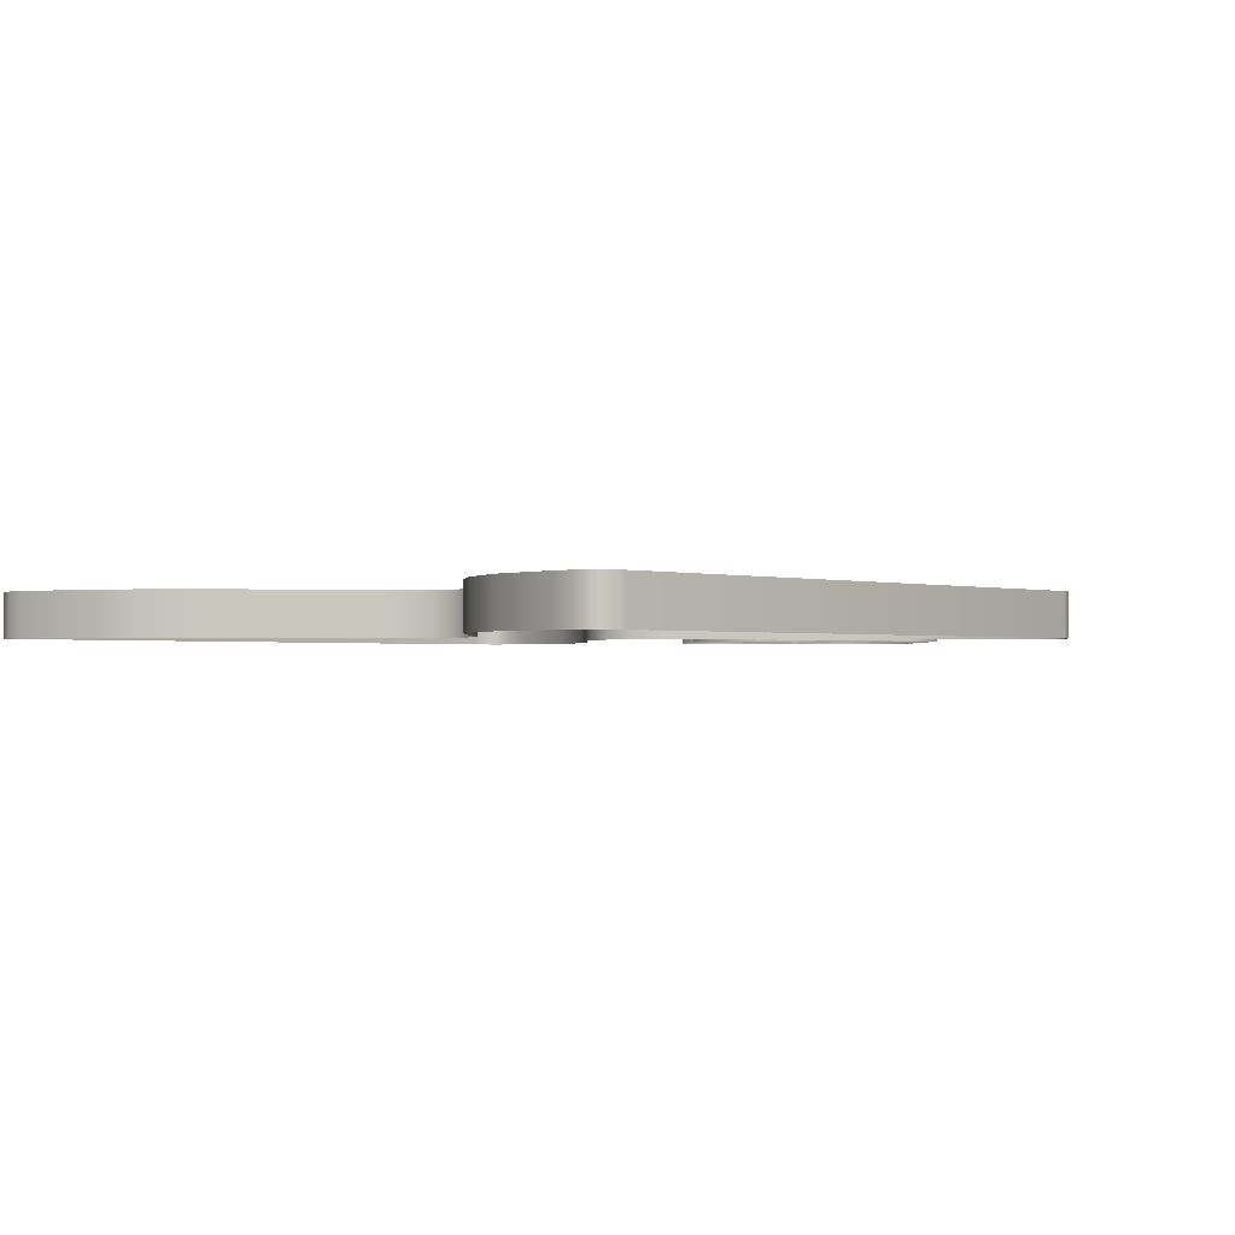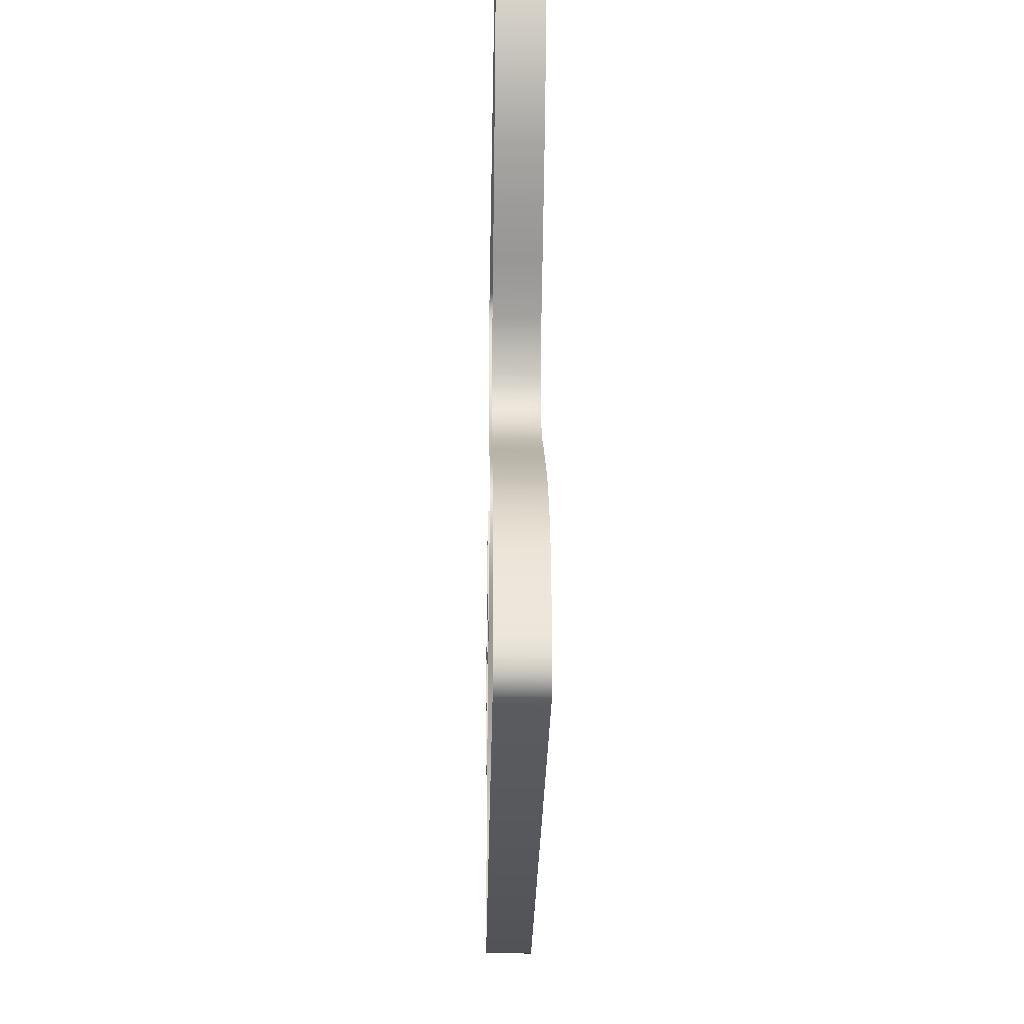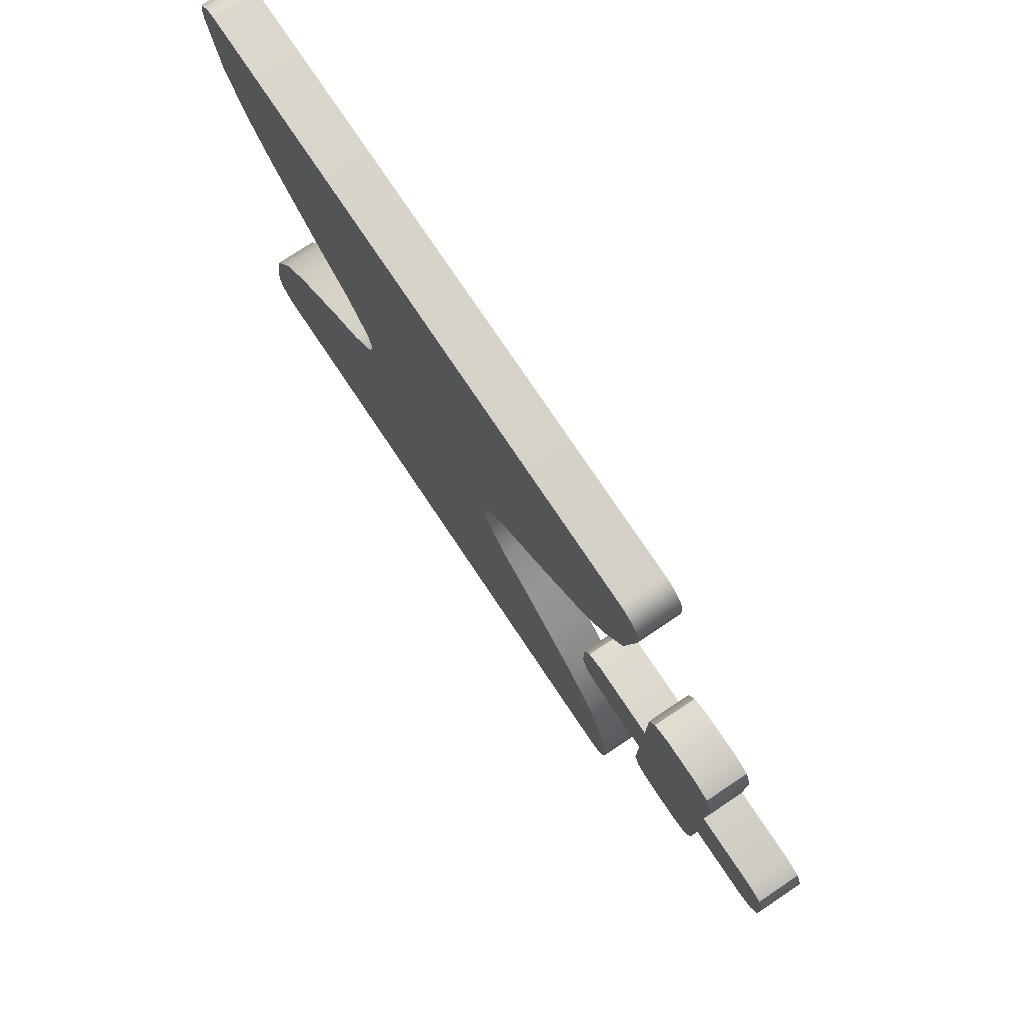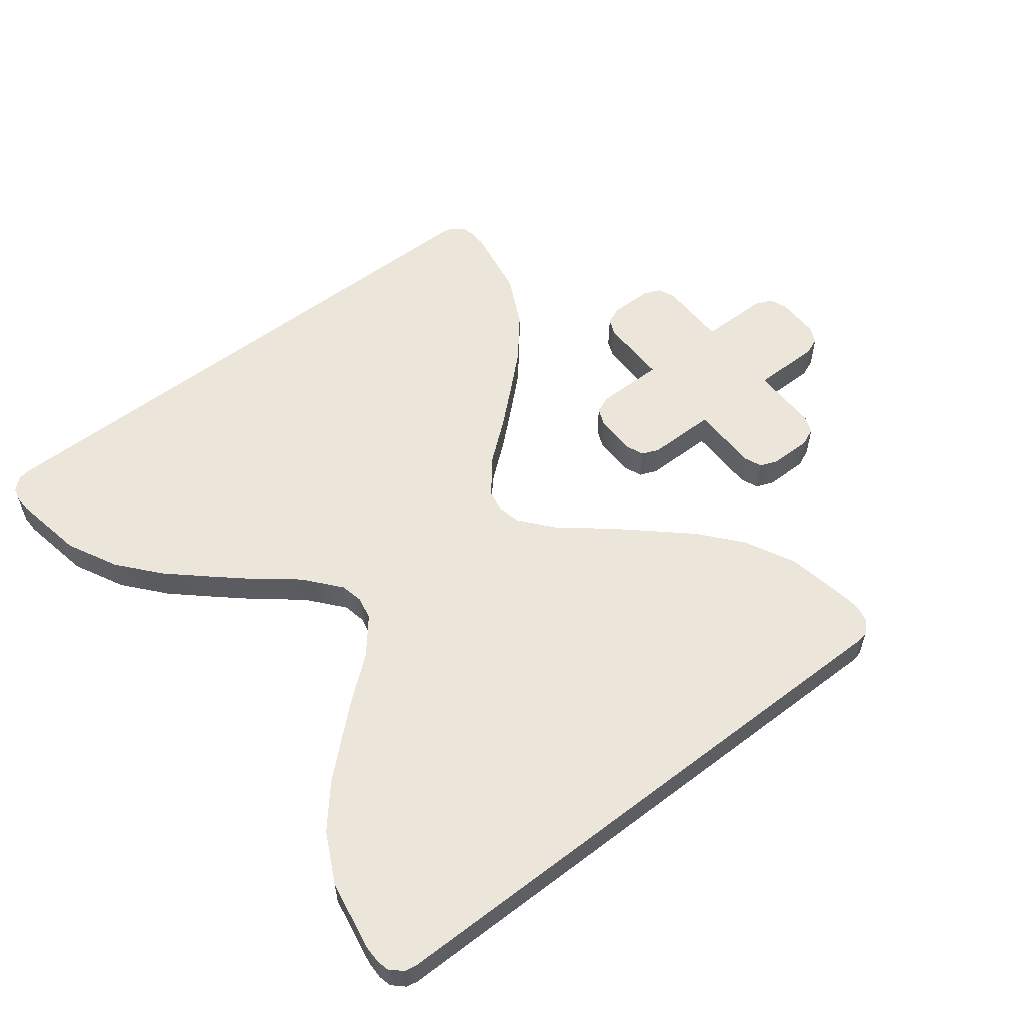
<metadata>
{"format":"obj","ext":"obj","renderer":"f3d","projection":"perspective","resolution":1024,"background":"white","views":[{"elev":-1.3,"azim":-48.3,"up":"+Z"},{"elev":-27.8,"azim":-91.0,"up":"+Y"},{"elev":76.5,"azim":56.2,"up":"+Y"},{"elev":56.0,"azim":-38.0,"up":"+Z"}]}
</metadata>
<code>
g icon_hourglass_plus_2
v 0.3318 0.469 -0.0008421
v -0.3318 0.469 -0.0008421
v -0.3412 0.5576 -0.0008421
v -0.3318 0.5587 -0.0008421
v 0.3318 0.5587 -0.0008421
v 0.3412 0.5576 -0.0008421
v 0.3318 -0.4004 -0.0008421
v -0.3318 -0.4004 -0.0008421
v -0.3412 -0.3119 -0.0008421
v -0.3318 -0.3108 -0.0008421
v 0.3318 -0.3108 -0.0008421
v 0.3412 -0.3119 -0.0008421
v -0.3153 -0.3452 -0.0008421
v -0.3105 -0.2803 -0.0008421
v -0.3108 0.4367 -0.0008421
v -0.3155 0.4961 -0.0008421
v -0.2558 0.4961 -0.0008421
v -0.252 0.4473 -0.0008421
v -0.2515 -0.2901 -0.0008421
v -0.2556 -0.3452 -0.0008421
v 0.3153 -0.3452 -0.0008421
v 0.3105 -0.2803 -0.0008421
v 0.3108 0.4367 -0.0008421
v 0.3155 0.4961 -0.0008421
v 0.2558 0.4961 -0.0008421
v 0.252 0.4473 -0.0008421
v 0.2515 -0.2901 -0.0008421
v 0.2556 -0.3452 -0.0008421
v 0.3318 0.3899 -0.0008421
v -0.3318 0.3899 -0.0008421
v -0.3497 0.3941 -0.0008421
v -0.3636 0.4053 -0.0008421
v -0.3715 0.4215 -0.0008421
v -0.3726 0.4385 -0.0008421
v -0.3684 0.4566 -0.0008421
v -0.3573 0.4705 -0.0008421
v -0.3412 0.4785 -0.0008421
v -0.3318 0.4796 -0.0008421
v 0.3318 0.4796 -0.0008421
v 0.3412 0.4785 -0.0008421
v 0.3573 0.4705 -0.0008421
v 0.3684 0.4566 -0.0008421
v 0.3726 0.4385 -0.0008421
v 0.3715 0.4215 -0.0008421
v 0.3636 0.4053 -0.0008421
v 0.3497 0.3941 -0.0008421
v 0.3318 -0.4796 -0.0008421
v -0.3318 -0.4796 -0.0008421
v -0.3497 -0.4754 -0.0008421
v -0.3636 -0.4642 -0.0008421
v -0.3715 -0.4479 -0.0008421
v -0.3726 -0.4309 -0.0008421
v -0.3684 -0.4129 -0.0008421
v -0.3573 -0.3989 -0.0008421
v -0.3412 -0.391 -0.0008421
v -0.3318 -0.3899 -0.0008421
v 0.3318 -0.3899 -0.0008421
v 0.3412 -0.391 -0.0008421
v 0.3573 -0.3989 -0.0008421
v 0.3684 -0.4129 -0.0008421
v 0.3726 -0.4309 -0.0008421
v 0.3715 -0.4479 -0.0008421
v 0.3636 -0.4642 -0.0008421
v 0.3497 -0.4754 -0.0008421
v -0.3153 -0.4243 -0.0008421
v -0.3105 -0.3594 -0.0008421
v -0.2773 -0.2536 -0.0008421
v -0.2242 -0.1728 -0.0008421
v -0.1651 -0.1085 -0.0008421
v -0.1309 -0.07249 -0.0008421
v -0.1046 -0.03858 -0.0008421
v -0.08982 -0.004415 -0.0008421
v -0.08988 0.03151 -0.0008421
v -0.1052 0.06492 -0.0008421
v -0.1322 0.09717 -0.0008421
v -0.1675 0.131 -0.0008421
v -0.2257 0.1885 -0.0008421
v -0.278 0.2613 -0.0008421
v -0.3108 0.3576 -0.0008421
v -0.3155 0.417 -0.0008421
v -0.2558 0.417 -0.0008421
v -0.252 0.3682 -0.0008421
v -0.225 0.289 -0.0008421
v -0.1802 0.2275 -0.0008421
v -0.127 0.1752 -0.0008421
v -0.08516 0.1347 -0.0008421
v -0.05099 0.09153 -0.0008421
v -0.03087 0.04195 -0.0008421
v -0.03074 -0.01422 -0.0008421
v -0.04995 -0.0638 -0.0008421
v -0.08256 -0.1082 -0.0008421
v -0.1225 -0.1507 -0.0008421
v -0.1762 -0.2089 -0.0008421
v -0.2228 -0.2791 -0.0008421
v -0.2515 -0.3693 -0.0008421
v -0.2556 -0.4243 -0.0008421
v 0.3153 -0.4243 -0.0008421
v 0.3105 -0.3594 -0.0008421
v 0.2773 -0.2536 -0.0008421
v 0.2242 -0.1728 -0.0008421
v 0.1651 -0.1085 -0.0008421
v 0.1309 -0.07249 -0.0008421
v 0.1046 -0.03858 -0.0008421
v 0.08982 -0.004415 -0.0008421
v 0.08988 0.03151 -0.0008421
v 0.1052 0.06492 -0.0008421
v 0.1322 0.09717 -0.0008421
v 0.1675 0.131 -0.0008421
v 0.2257 0.1885 -0.0008421
v 0.278 0.2613 -0.0008421
v 0.3108 0.3576 -0.0008421
v 0.3155 0.417 -0.0008421
v 0.2558 0.417 -0.0008421
v 0.252 0.3682 -0.0008421
v 0.225 0.289 -0.0008421
v 0.1802 0.2275 -0.0008421
v 0.127 0.1752 -0.0008421
v 0.08516 0.1347 -0.0008421
v 0.05099 0.09153 -0.0008421
v 0.03087 0.04195 -0.0008421
v 0.03074 -0.01422 -0.0008421
v 0.04995 -0.0638 -0.0008421
v 0.08256 -0.1082 -0.0008421
v 0.1225 -0.1507 -0.0008421
v 0.1762 -0.2089 -0.0008421
v 0.2228 -0.2791 -0.0008421
v 0.2515 -0.3693 -0.0008421
v 0.2556 -0.4243 -0.0008421
v 0.3966 0.1289 0
v 0.4241 0.1564 0
v 0.4047 0.1484 0
v 0.4718 0.1564 0
v 0.4993 0.1289 0
v 0.4912 0.1484 0
v 0.4993 -0.1289 0
v 0.4718 -0.1564 0
v 0.4912 -0.1484 0
v 0.4241 -0.1564 0
v 0.3966 -0.1289 0
v 0.4047 -0.1484 0
v 0.319 -0.05132 0
v 0.2915 -0.02382 0
v 0.2996 -0.04326 0
v 0.2915 0.02382 0
v 0.319 0.05132 0
v 0.2996 0.04326 0
v 0.5769 0.05132 0
v 0.6044 0.02382 0
v 0.5963 0.04326 0
v 0.6044 -0.02382 0
v 0.5769 -0.05132 0
v 0.5963 -0.04326 0
v 0 0.4364 0.04616
v 0 -0.4331 0.04616
v -0.07822 0.07845 0.04616
v -0.2829 0.3826 0.04616
v -0.2827 -0.3869 0.04616
v -0.1253 -0.11 0.04616
v -0.06602 -0.007993 0.04616
v -0.128 0.1345 0.04616
v -0.2272 0.2416 0.04616
v 0.07822 0.07845 0.04616
v 0.2829 0.3826 0.04616
v 0.2827 -0.3869 0.04616
v 0.1253 -0.11 0.04616
v 0.06602 -0.007993 0.04616
v 0.128 0.1345 0.04616
v 0.2272 0.2416 0.04616
v 0.2251 -0.2286 0.04616
v -0.2251 -0.2286 0.04616
v 0.448 -0.0025 0.04616
v 0.4505 -2.217e-09 0.04616
v -0.3318 -0.4796 0.04616
v -0.3497 -0.4754 0.04616
v -0.3636 -0.4642 0.04616
v -0.3715 -0.4479 0.04616
v -0.3726 -0.4309 0.04616
v -0.3684 -0.4129 0.04616
v -0.3573 -0.3989 0.04616
v -0.3412 -0.391 0.04616
v -0.3318 -0.3899 0.04616
v -0.3153 -0.4243 0.04616
v -0.2515 -0.3693 0.04616
v -0.2556 -0.4243 0.04616
v 0.3318 -0.4796 0.04616
v 0.3318 -0.3899 0.04616
v 0.3412 -0.391 0.04616
v 0.3573 -0.3989 0.04616
v 0.3497 -0.4754 0.04616
v 0.3153 -0.4243 0.04616
v 0.2515 -0.3693 0.04616
v 0.2556 -0.4243 0.04616
v 0.3684 -0.4129 0.04616
v 0.3726 -0.4309 0.04616
v 0.3715 -0.4479 0.04616
v 0.3636 -0.4642 0.04616
v -0.3105 -0.3594 0.04616
v -0.2773 -0.2536 0.04616
v -0.2228 -0.2791 0.04616
v 0.2228 -0.2791 0.04616
v 0.3105 -0.3594 0.04616
v 0.2773 -0.2536 0.04616
v -0.2242 -0.1728 0.04616
v -0.1762 -0.2089 0.04616
v -0.1225 -0.1507 0.04616
v 0.2242 -0.1728 0.04616
v 0.1762 -0.2089 0.04616
v 0.1225 -0.1507 0.04616
v 0.4718 -0.1564 0.04616
v 0.4241 -0.1564 0.04616
v 0.3966 -0.1289 0.04616
v 0.4047 -0.1484 0.04616
v 0.4993 -0.1289 0.04616
v 0.4912 -0.1484 0.04616
v -0.1651 -0.1085 0.04616
v -0.1309 -0.07249 0.04616
v -0.1046 -0.03858 0.04616
v -0.08982 -0.004415 0.04616
v -0.03074 -0.01422 0.04616
v -0.04995 -0.0638 0.04616
v -0.08256 -0.1082 0.04616
v 0.1046 -0.03858 0.04616
v 0.08982 -0.004415 0.04616
v 0.03074 -0.01422 0.04616
v 0.04995 -0.0638 0.04616
v 0.08256 -0.1082 0.04616
v 0.1651 -0.1085 0.04616
v 0.1309 -0.07249 0.04616
v 0.319 -0.05132 0.04616
v 0.2915 -0.02382 0.04616
v 0.2996 -0.04326 0.04616
v 0.6044 -0.02382 0.04616
v 0.5769 -0.05132 0.04616
v 0.5963 -0.04326 0.04616
v -0.1322 0.09717 0.04616
v -0.08988 0.03151 0.04616
v -0.1052 0.06492 0.04616
v -0.05099 0.09153 0.04616
v -0.03087 0.04195 0.04616
v 0.08988 0.03151 0.04616
v 0.1052 0.06492 0.04616
v 0.05099 0.09153 0.04616
v 0.03087 0.04195 0.04616
v 0.1322 0.09717 0.04616
v 0.2915 0.02382 0.04616
v 0.319 0.05132 0.04616
v 0.2996 0.04326 0.04616
v 0.5769 0.05132 0.04616
v 0.6044 0.02382 0.04616
v 0.5963 0.04326 0.04616
v -0.1675 0.131 0.04616
v -0.2257 0.1885 0.04616
v -0.1802 0.2275 0.04616
v -0.127 0.1752 0.04616
v -0.08516 0.1347 0.04616
v 0.08516 0.1347 0.04616
v 0.1675 0.131 0.04616
v 0.2257 0.1885 0.04616
v 0.127 0.1752 0.04616
v 0.1802 0.2275 0.04616
v 0.3966 0.1289 0.04616
v 0.4241 0.1564 0.04616
v 0.4047 0.1484 0.04616
v 0.4718 0.1564 0.04616
v 0.4993 0.1289 0.04616
v 0.4912 0.1484 0.04616
v -0.278 0.2613 0.04616
v -0.3108 0.3576 0.04616
v -0.225 0.289 0.04616
v 0.225 0.289 0.04616
v 0.278 0.2613 0.04616
v 0.3108 0.3576 0.04616
v -0.3318 0.3899 0.04616
v -0.252 0.3682 0.04616
v -0.3497 0.3941 0.04616
v -0.3636 0.4053 0.04616
v -0.3715 0.4215 0.04616
v -0.3726 0.4385 0.04616
v -0.3684 0.4566 0.04616
v -0.3573 0.4705 0.04616
v -0.3412 0.4785 0.04616
v -0.3318 0.4796 0.04616
v -0.3155 0.417 0.04616
v -0.2558 0.417 0.04616
v 0.3318 0.3899 0.04616
v 0.3318 0.4796 0.04616
v 0.3412 0.4785 0.04616
v 0.3573 0.4705 0.04616
v 0.3497 0.3941 0.04616
v 0.252 0.3682 0.04616
v 0.3155 0.417 0.04616
v 0.2558 0.417 0.04616
v 0.3684 0.4566 0.04616
v 0.3726 0.4385 0.04616
v 0.3715 0.4215 0.04616
v 0.3636 0.4053 0.04616
v -0.1904 0.1025 0
v -0.1904 0.1025 0.0466
v 0.1904 0.1025 0
v 0.1904 0.1025 0.0466
v -0.273 0.177 0
v -0.2304 0.1381 0
v -0.273 0.177 0.0466
v -0.2304 0.1381 0.0466
v 0.273 0.177 0
v 0.2304 0.1381 0
v 0.273 0.177 0.0466
v 0.2304 0.1381 0.0466
v -0.3406 0.2804 0
v -0.3118 0.2232 0
v -0.3406 0.2804 0.0466
v -0.3118 0.2232 0.0466
v 0.3406 0.2804 0
v 0.3118 0.2232 0
v 0.3406 0.2804 0.0466
v 0.3118 0.2232 0.0466
v -0.326 0.4096 0
v -0.3383 0.4071 0
v -0.3517 0.3944 0
v -0.3549 0.3804 0
v -0.3549 0.3614 0
v -0.326 0.4096 0.0466
v -0.3383 0.4071 0.0466
v -0.3517 0.3944 0.0466
v -0.3549 0.3804 0.0466
v -0.3549 0.3614 0.0466
v 0.326 0.4096 0
v 0.3383 0.4071 0
v 0.3517 0.3944 0
v 0.3549 0.3804 0
v 0.3549 0.3614 0
v 0.326 0.4096 0.0466
v 0.3383 0.4071 0.0466
v 0.3517 0.3944 0.0466
v 0.3549 0.3804 0.0466
v 0.3549 0.3614 0.0466
v 5.96e-09 0.2889 0.0466
v -0.1904 -0.1025 0
v -0.1904 -0.1025 0.0466
v 0.1904 -0.1025 0
v 0.1904 -0.1025 0.0466
v -0.273 -0.177 0
v -0.2304 -0.1381 0
v -0.273 -0.177 0.0466
v -0.2304 -0.1381 0.0466
v 0.273 -0.177 0
v 0.2304 -0.1381 0
v 0.273 -0.177 0.0466
v 0.2304 -0.1381 0.0466
v -0.3406 -0.2804 0
v -0.3118 -0.2232 0
v -0.3406 -0.2804 0.0466
v -0.3118 -0.2232 0.0466
v 0.3406 -0.2804 0
v 0.3118 -0.2232 0
v 0.3406 -0.2804 0.0466
v 0.3118 -0.2232 0.0466
v -0.326 -0.4096 0
v -0.3383 -0.4071 0
v -0.3517 -0.3944 0
v -0.3549 -0.3804 0
v -0.3549 -0.3614 0
v -0.326 -0.4096 0.0466
v -0.3383 -0.4071 0.0466
v -0.3517 -0.3944 0.0466
v -0.3549 -0.3804 0.0466
v -0.3549 -0.3614 0.0466
v 0.326 -0.4096 0
v 0.3383 -0.4071 0
v 0.3517 -0.3944 0
v 0.3549 -0.3804 0
v 0.3549 -0.3614 0
v 0.326 -0.4096 0.0466
v 0.3383 -0.4071 0.0466
v 0.3517 -0.3944 0.0466
v 0.3549 -0.3804 0.0466
v 0.3549 -0.3614 0.0466
v 5.96e-09 -0.2889 0.0466
v -0.1068 0 0
v -0.1068 0 0.0466
v 0.1068 0 0
v 0.1068 0 0.0466
v -0.1455 -0.06646 0
v -0.1455 -0.06646 0.0466
v 0.1455 -0.06646 0
v 0.1455 -0.06646 0.0466
v -0.1121 -0.02596 0
v -0.1121 -0.02596 0.0466
v 0.1121 -0.02596 0
v 0.1121 -0.02596 0.0466
v -0.1455 0.06646 0
v -0.1121 0.02596 0
v -0.1455 0.06646 0.0466
v -0.1121 0.02596 0.0466
v 0.1455 0.06646 0
v 0.1121 0.02596 0
v 0.1455 0.06646 0.0466
v 0.1121 0.02596 0.0466
f 131 129 261 263
f 129 139 211 261
f 139 140 212 211
f 140 138 210 212
f 138 136 209 210
f 136 137 214 209
f 137 135 213 214
f 135 133 265 213
f 133 134 266 265
f 134 132 264 266
f 132 130 262 264
f 130 131 263 262
f 143 141 229 231
f 141 151 233 229
f 151 152 234 233
f 152 150 232 234
f 150 148 249 232
f 148 149 250 249
f 149 147 248 250
f 147 145 246 248
f 145 146 247 246
f 146 144 245 247
f 144 142 230 245
f 142 143 231 230
f 261 211 171
f 211 212 171
f 212 210 171
f 210 209 171
f 209 214 171
f 214 213 171
f 213 265 171
f 265 266 171
f 266 264 171
f 264 262 171
f 262 263 171
f 263 261 171
f 229 233 172
f 233 234 172
f 234 232 172
f 232 249 172
f 249 250 172
f 250 248 172
f 248 246 172
f 246 247 172
f 247 245 172
f 245 230 172
f 230 231 172
f 231 229 172
f 335 330 329 334
f 320 321 326 325
f 309 311 326 321
f 315 313 331 336
f 309 310 312 311
f 310 301 303 312
f 301 302 304 303
f 302 297 298 304
f 322 332 327 317
f 327 332 333 328
f 320 325 324 319
f 330 335 336 331
f 313 315 316 314
f 314 316 307 305
f 305 307 308 306
f 306 308 300 299
f 317 318 323 322
f 319 324 323 318
f 334 329 328 333
f 335 334 337
f 334 333 337
f 333 332 337
f 332 322 337
f 322 323 337
f 323 324 337
f 324 325 337
f 325 326 337
f 326 311 337
f 311 312 337
f 312 303 337
f 303 304 337
f 304 298 337
f 298 300 337
f 300 308 337
f 308 307 337
f 307 316 337
f 316 315 337
f 315 336 337
f 336 335 337
f 376 375 370 371
f 361 366 367 362
f 350 362 367 352
f 356 377 372 354
f 350 352 353 351
f 351 353 344 342
f 342 344 345 343
f 343 345 339 338
f 363 358 368 373
f 368 369 374 373
f 361 360 365 366
f 371 372 377 376
f 354 355 357 356
f 355 346 348 357
f 346 347 349 348
f 347 340 341 349
f 358 363 364 359
f 360 359 364 365
f 375 374 369 370
f 376 378 375
f 375 378 374
f 374 378 373
f 373 378 363
f 363 378 364
f 364 378 365
f 365 378 366
f 366 378 367
f 367 378 352
f 352 378 353
f 353 378 344
f 344 378 345
f 345 378 339
f 339 378 341
f 341 378 349
f 349 378 348
f 348 378 357
f 357 378 356
f 356 378 377
f 377 378 376
f 339 384 383 338
f 340 385 386 341
f 341 386 384 339
f 385 389 390 386
f 386 390 388 384
f 384 388 387 383
f 389 381 382 390
f 390 382 380 388
f 388 380 379 387
f 298 297 391 393
f 299 300 397 395
f 300 298 393 397
f 395 397 398 396
f 397 393 394 398
f 393 391 392 394
f 396 398 382 381
f 398 394 380 382
f 394 392 379 380

</code>
